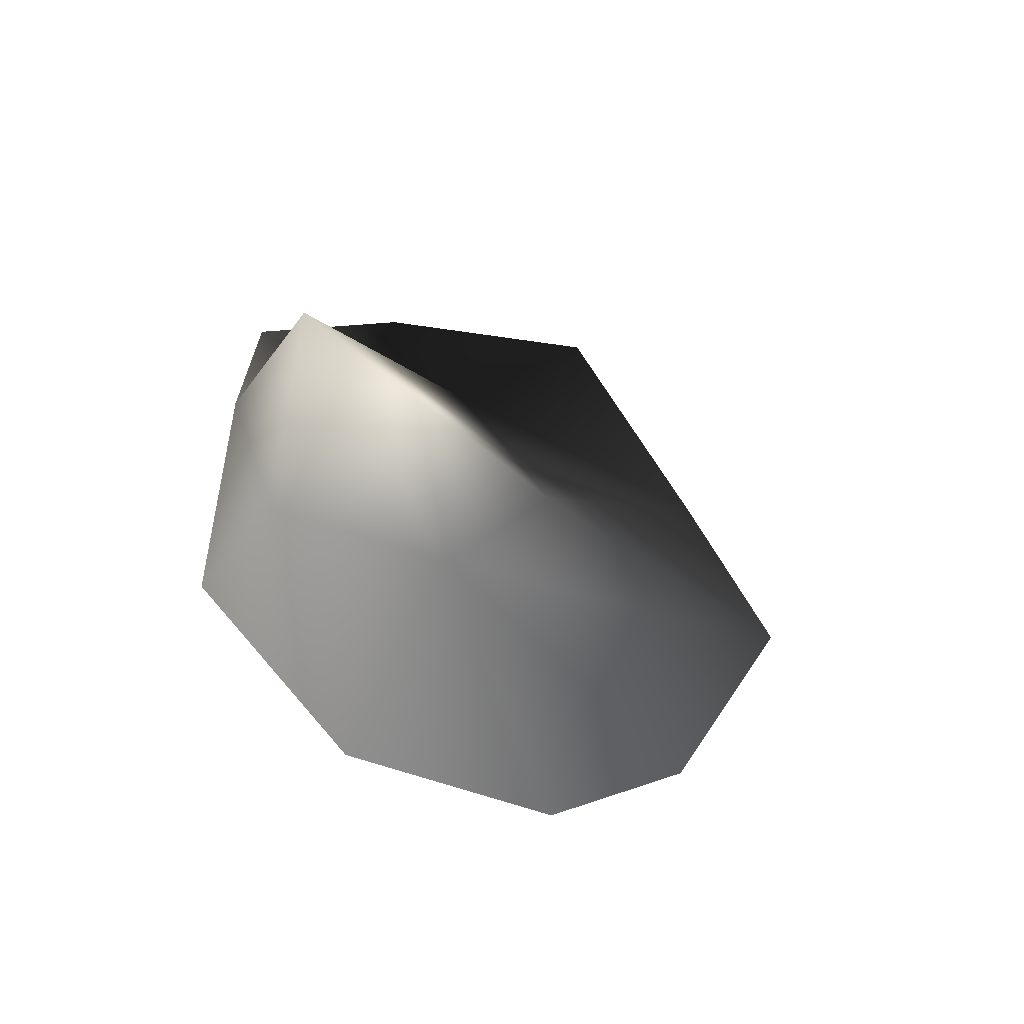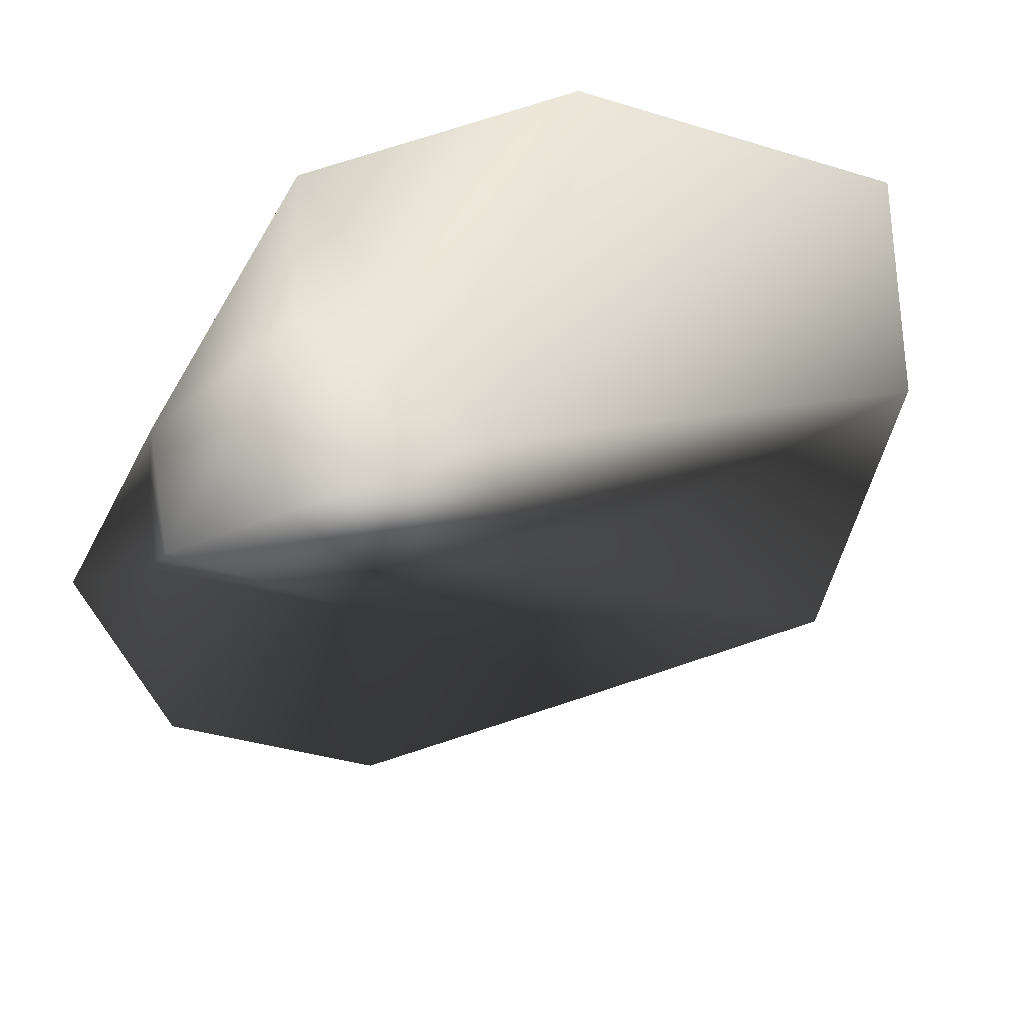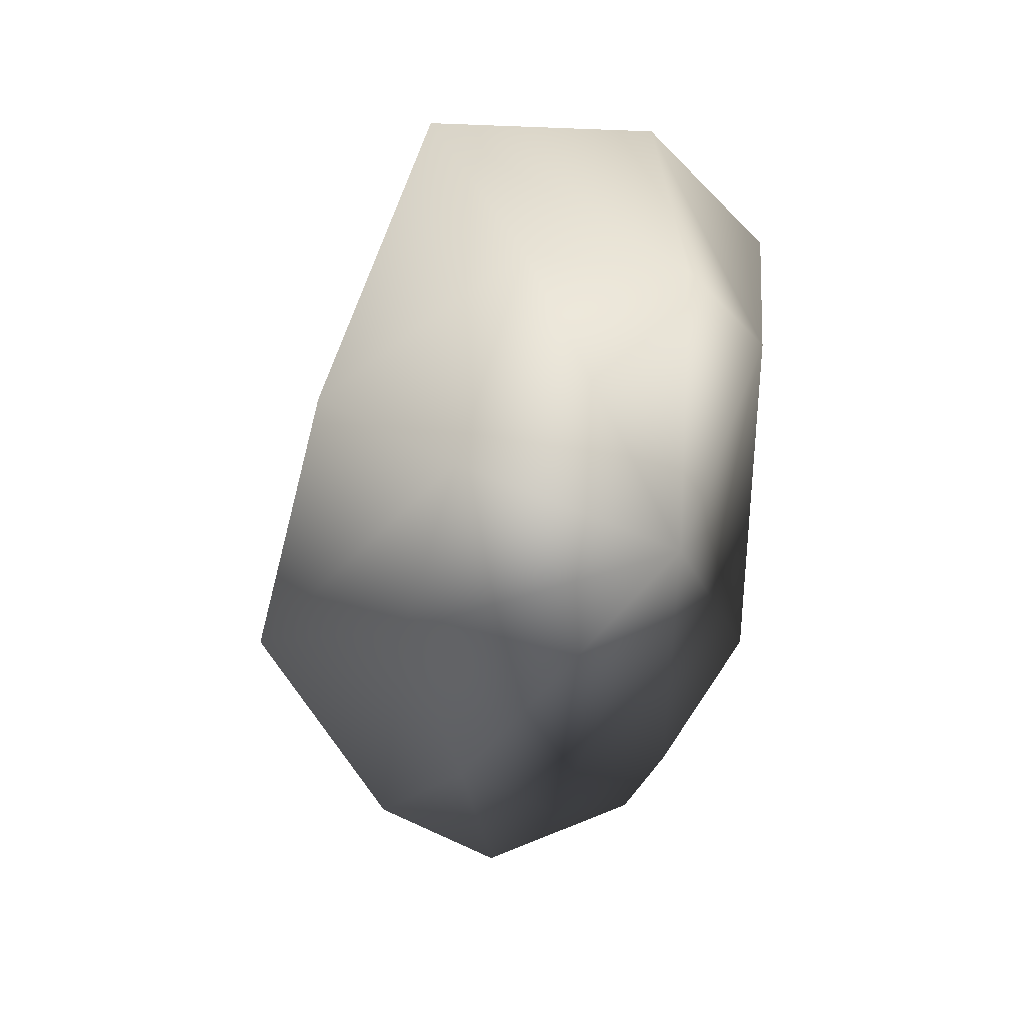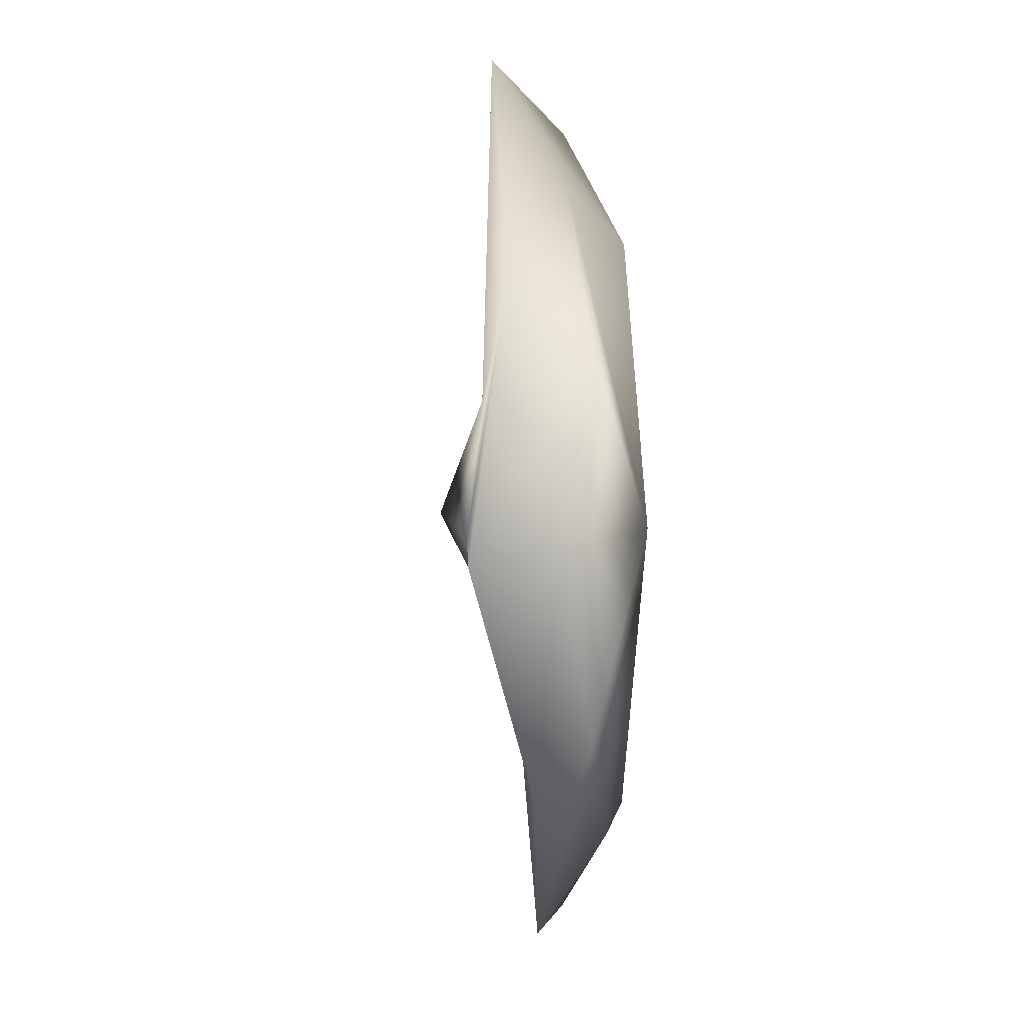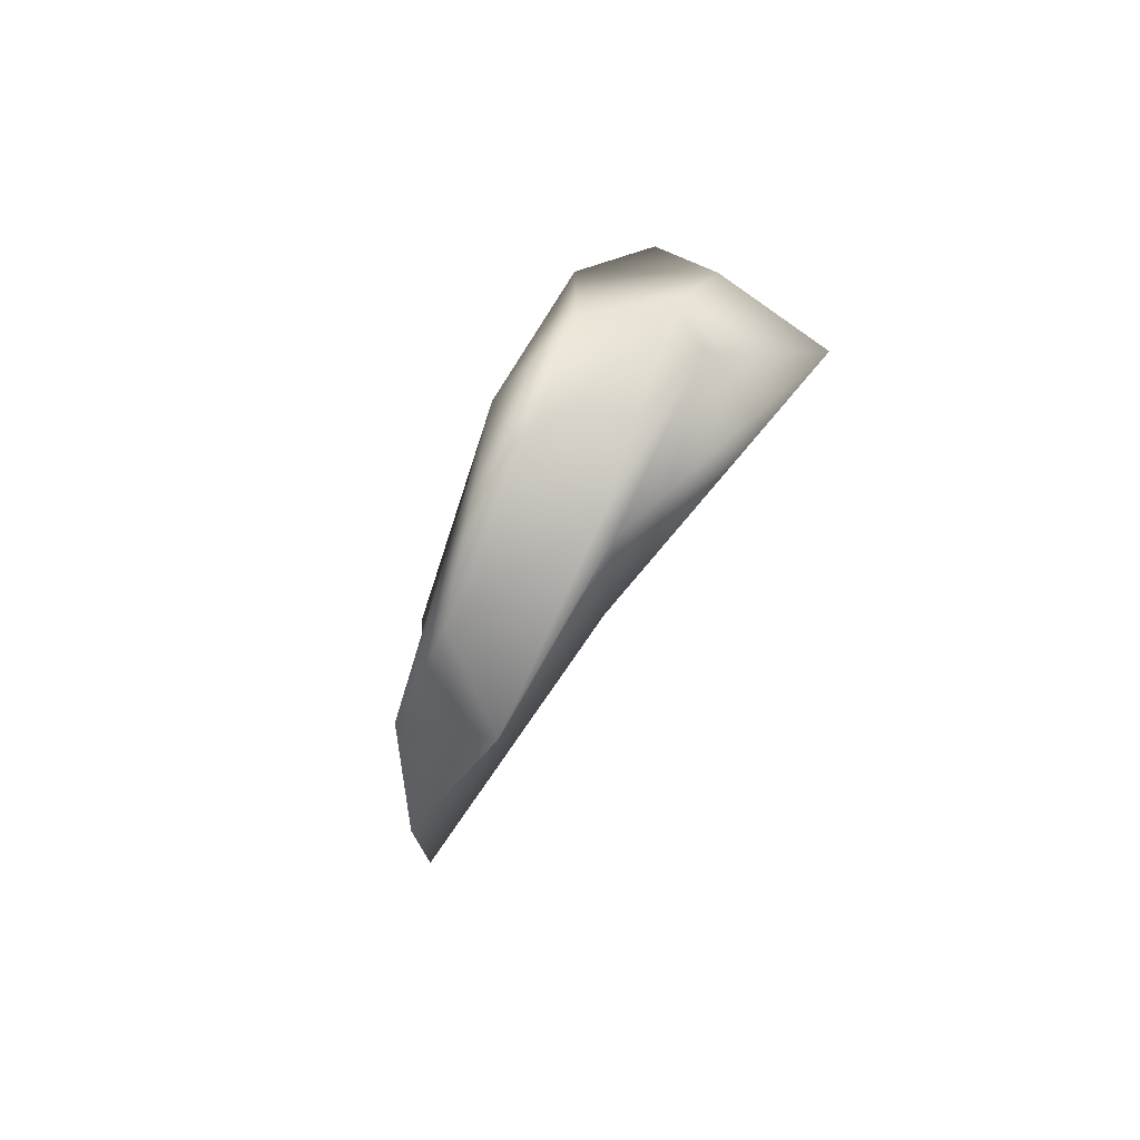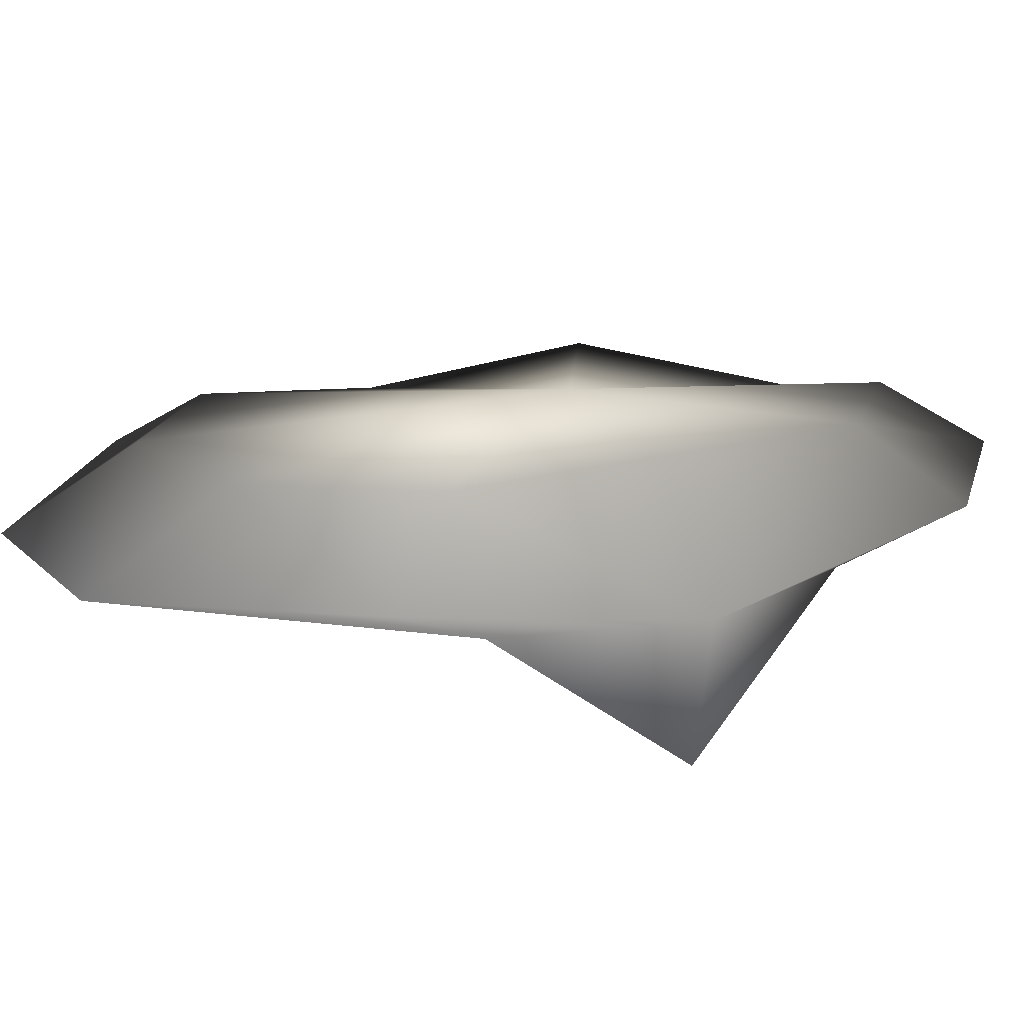
<metadata>
{"format":"obj","ext":"obj","renderer":"f3d","projection":"perspective","resolution":1024,"background":"white","views":[{"elev":-59.5,"azim":-25.3,"up":"+Z"},{"elev":-41.2,"azim":-25.6,"up":"+Y"},{"elev":33.8,"azim":143.9,"up":"+Z"},{"elev":4.6,"azim":98.9,"up":"+Z"},{"elev":-77.5,"azim":-113.8,"up":"+Z"},{"elev":15.2,"azim":-123.5,"up":"+Y"}]}
</metadata>
<code>
o zangarmushroomshelf02
v 1.945 -0.04931 0.02486
v 0.5616 -0.1139 -0.4756
v 1.574 0.1174 -0.8317
v -0.04135 0.2866 0.7094
v -0.2819 -0.1139 0.02486
v -0.2208 0.04636 0.9762
v 0.3301 0.04636 1.564
v 0.3397 0.2866 1.132
v 1.142 -0.1038 1.748
v 0.9375 0.1364 1.316
v 1.71 0.04636 0.9762
v 1.332 0.2866 0.7094
v -0.04135 0.2866 0.01688
v 0.3972 0.3899 0.02486
v -0.04135 0.2866 -0.6597
v -0.2208 0.04636 -0.9265
v 0.3397 0.2866 -1.083
v 0.8885 0.2866 -1.083
v 1.332 0.2866 -0.6597
v 1.502 0.1909 0.02486
v 1.945 -0.04931 0.02486
v 1.574 0.1174 -0.8317
v 1.029 0.04636 -1.434
v 0.3301 0.04636 -1.514
v -0.2819 -0.1139 0.02486
v -0.07654 -0.1139 0.6176
v -0.2208 0.04636 0.9762
v 0.5616 -0.2391 0.5253
v 0.3301 0.04636 1.564
v -0.1962 -0.551 0.02486
v -0.07654 -0.1139 -0.5679
v -0.2208 0.04636 -0.9265
v 0.3301 0.04636 -1.514
v 1.142 -0.1038 1.748
v 1.71 0.04636 0.9762
v 0.9066 -0.2391 0.02486
v 1.029 0.04636 -1.434
g Geoset0
f 1 2 3
f 4 5 6
f 4 6 7
f 4 7 8
f 8 7 9
f 8 9 10
f 10 9 11
f 10 11 12
f 13 5 4
f 14 4 8
f 14 13 4
f 14 15 13
f 15 5 13
f 15 16 5
f 14 17 15
f 14 18 17
f 14 19 18
f 14 12 20
f 14 10 12
f 14 8 10
f 14 20 19
f 12 11 21
f 12 21 20
f 20 21 22
f 20 22 19
f 19 22 23
f 19 23 18
f 18 23 24
f 18 24 17
f 17 24 16
f 17 16 15
f 25 26 27
f 27 28 29
f 27 26 28
f 30 28 26
f 30 26 25
f 30 25 31
f 32 31 25
f 33 31 32
f 29 28 34
f 34 28 35
f 35 28 36
f 30 36 28
f 30 2 36
f 30 31 2
f 33 2 31
f 1 36 2
f 35 36 1
f 37 2 33
f 3 2 37

</code>
